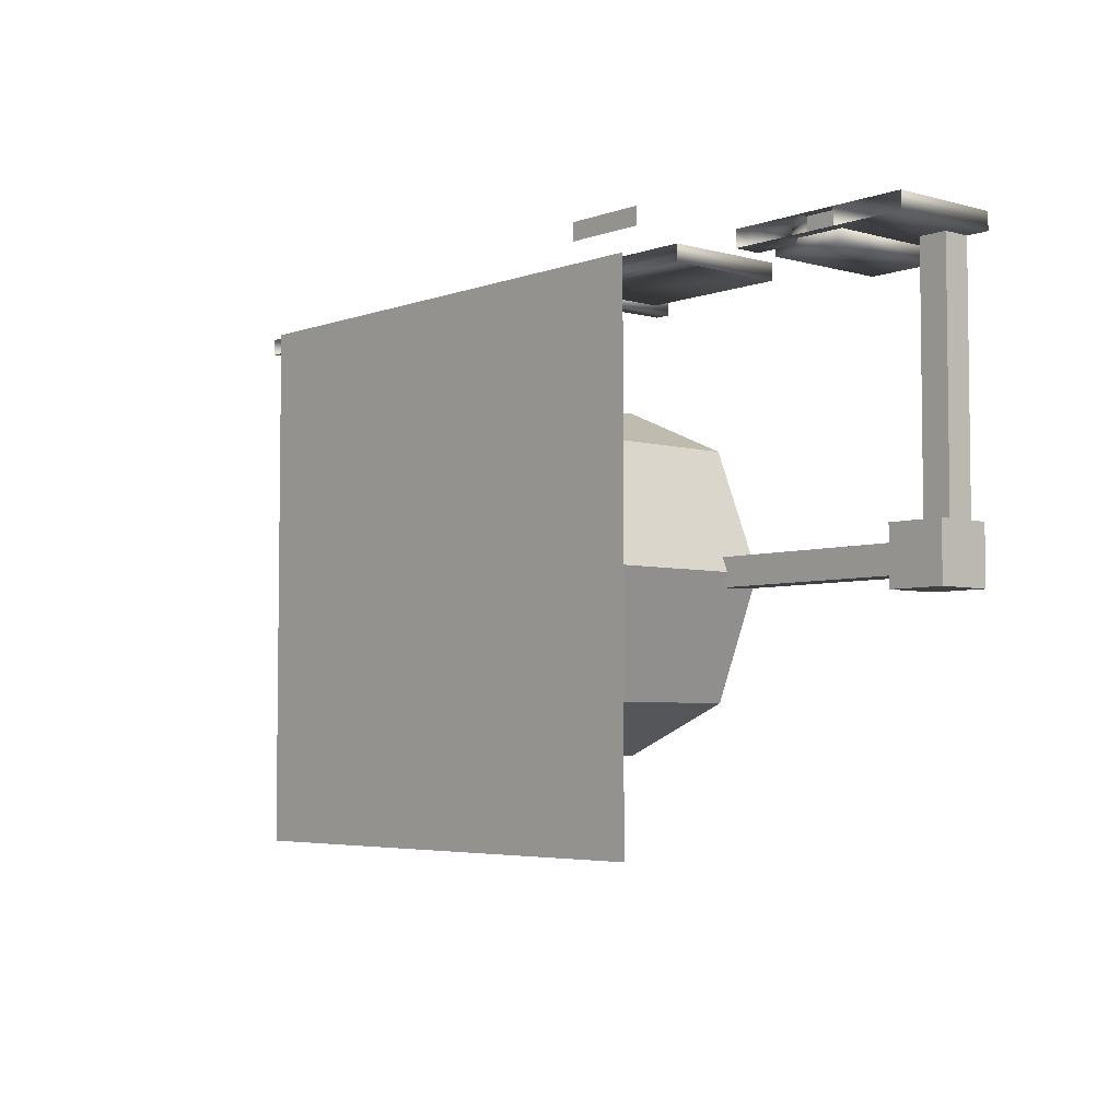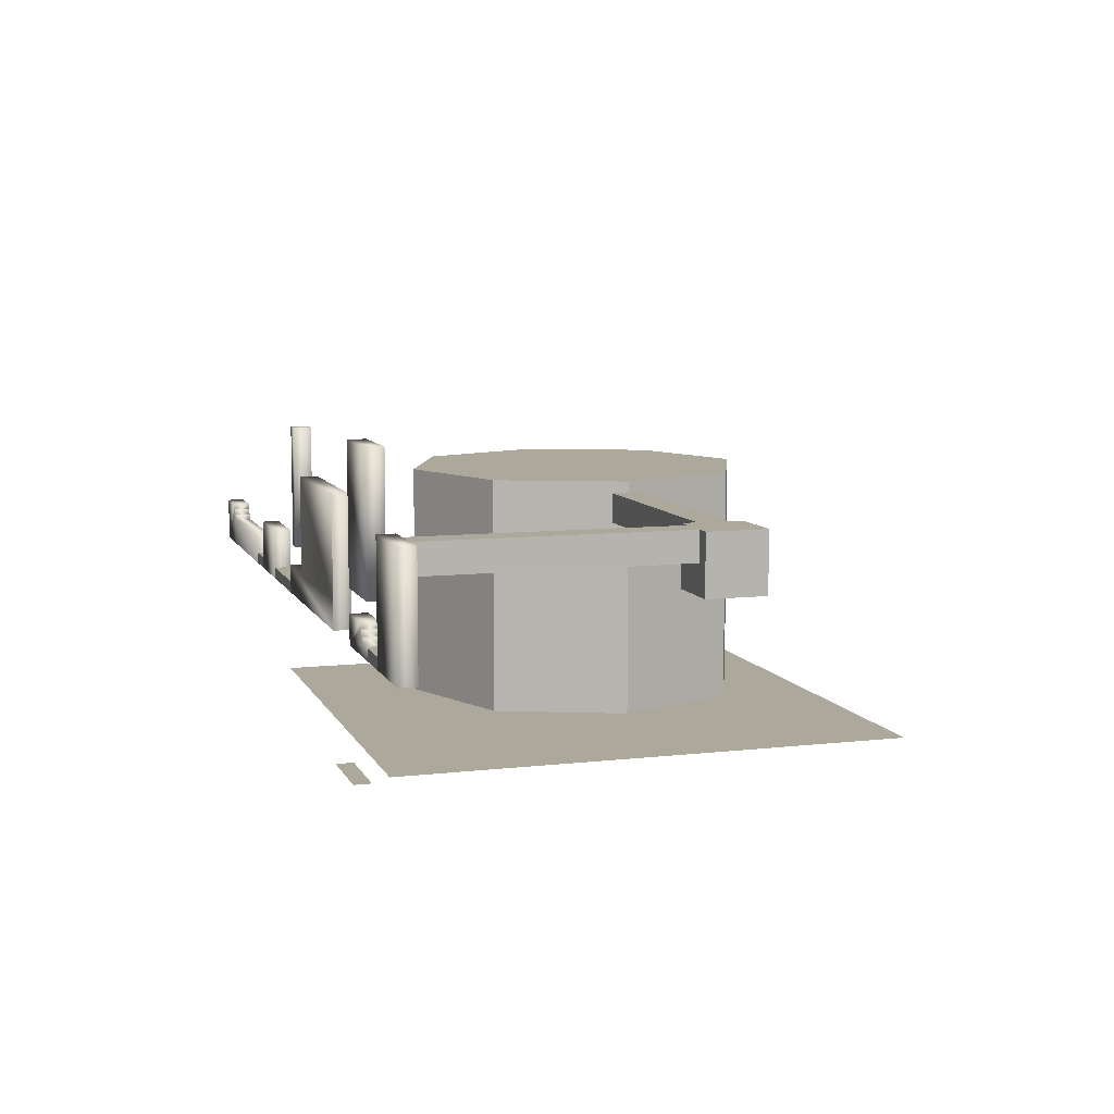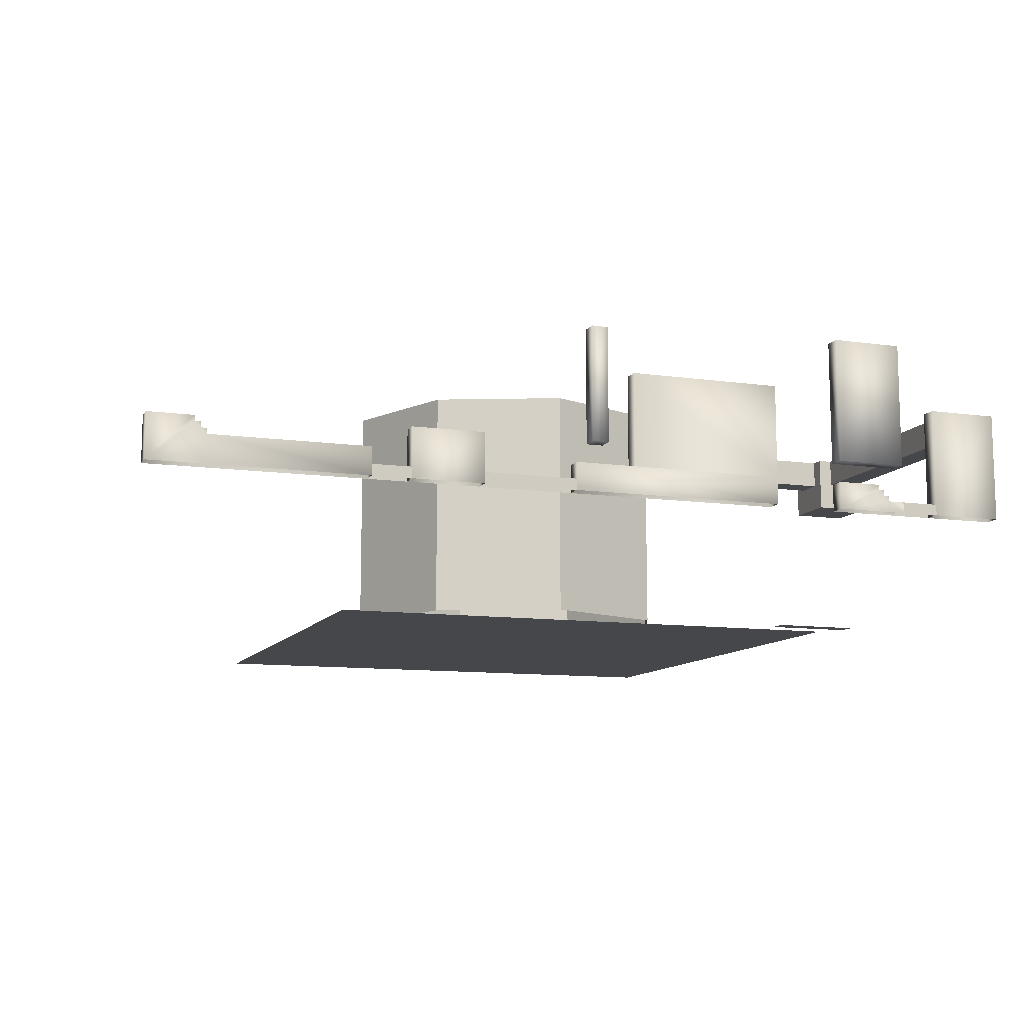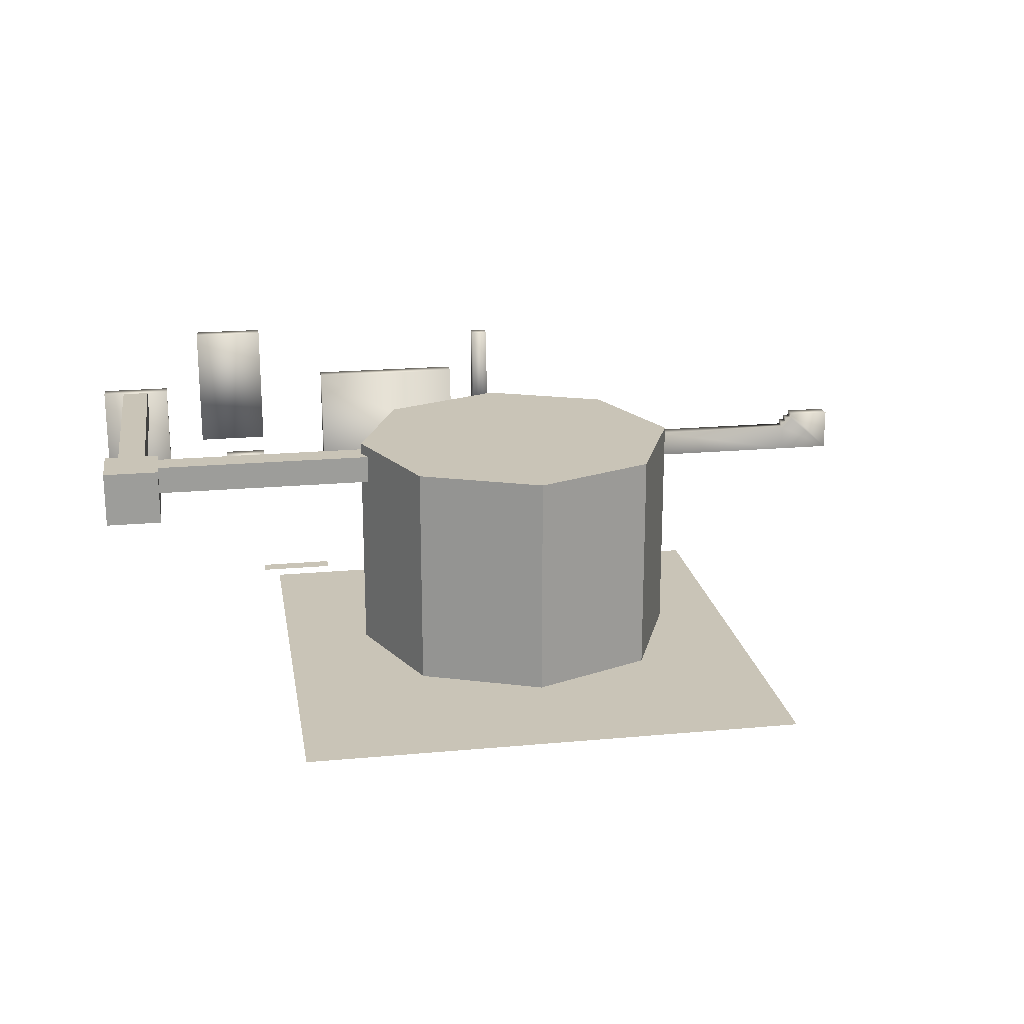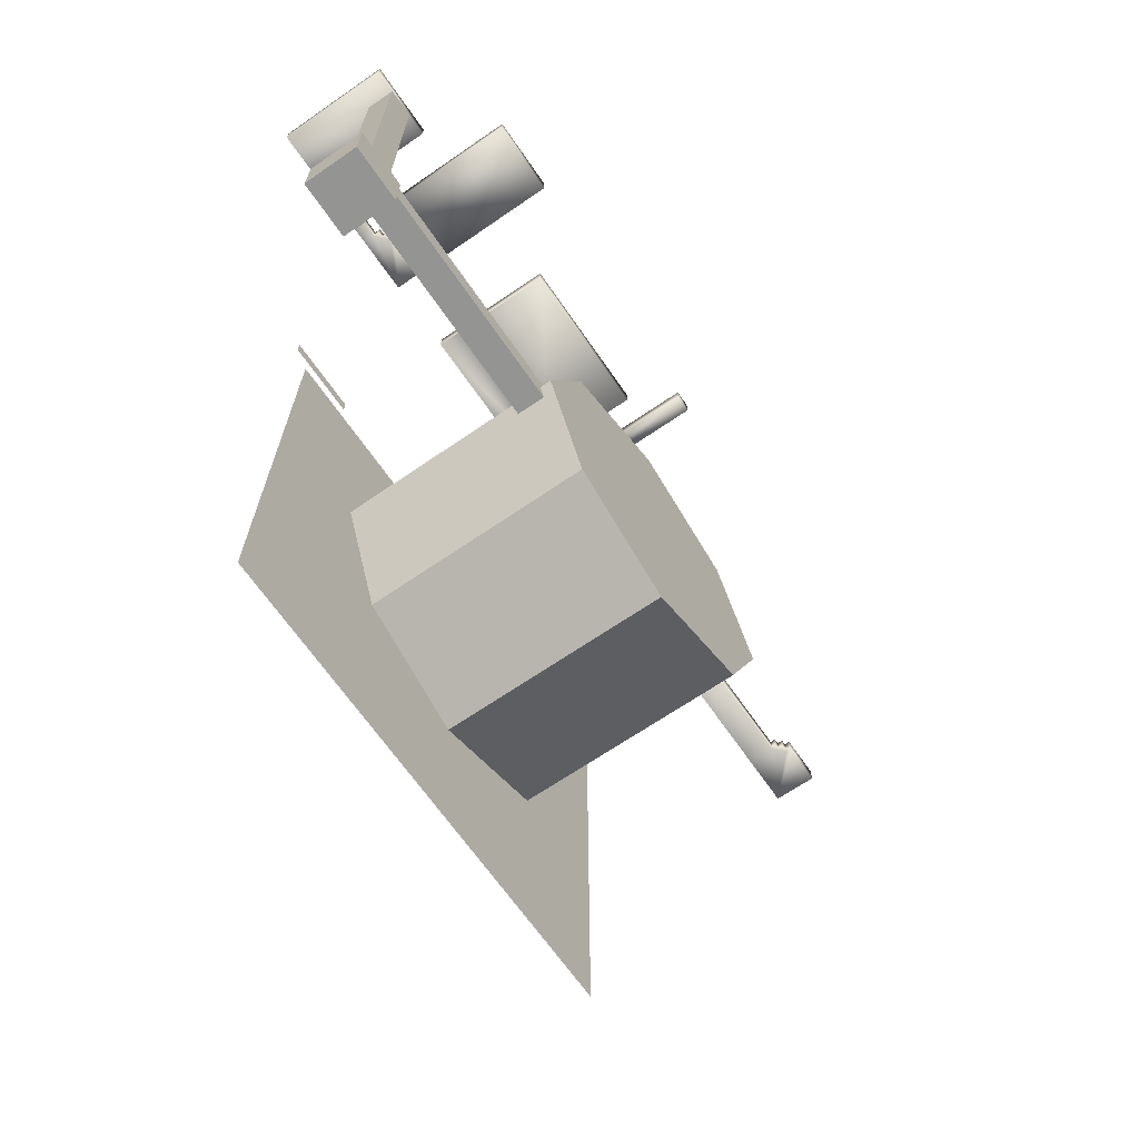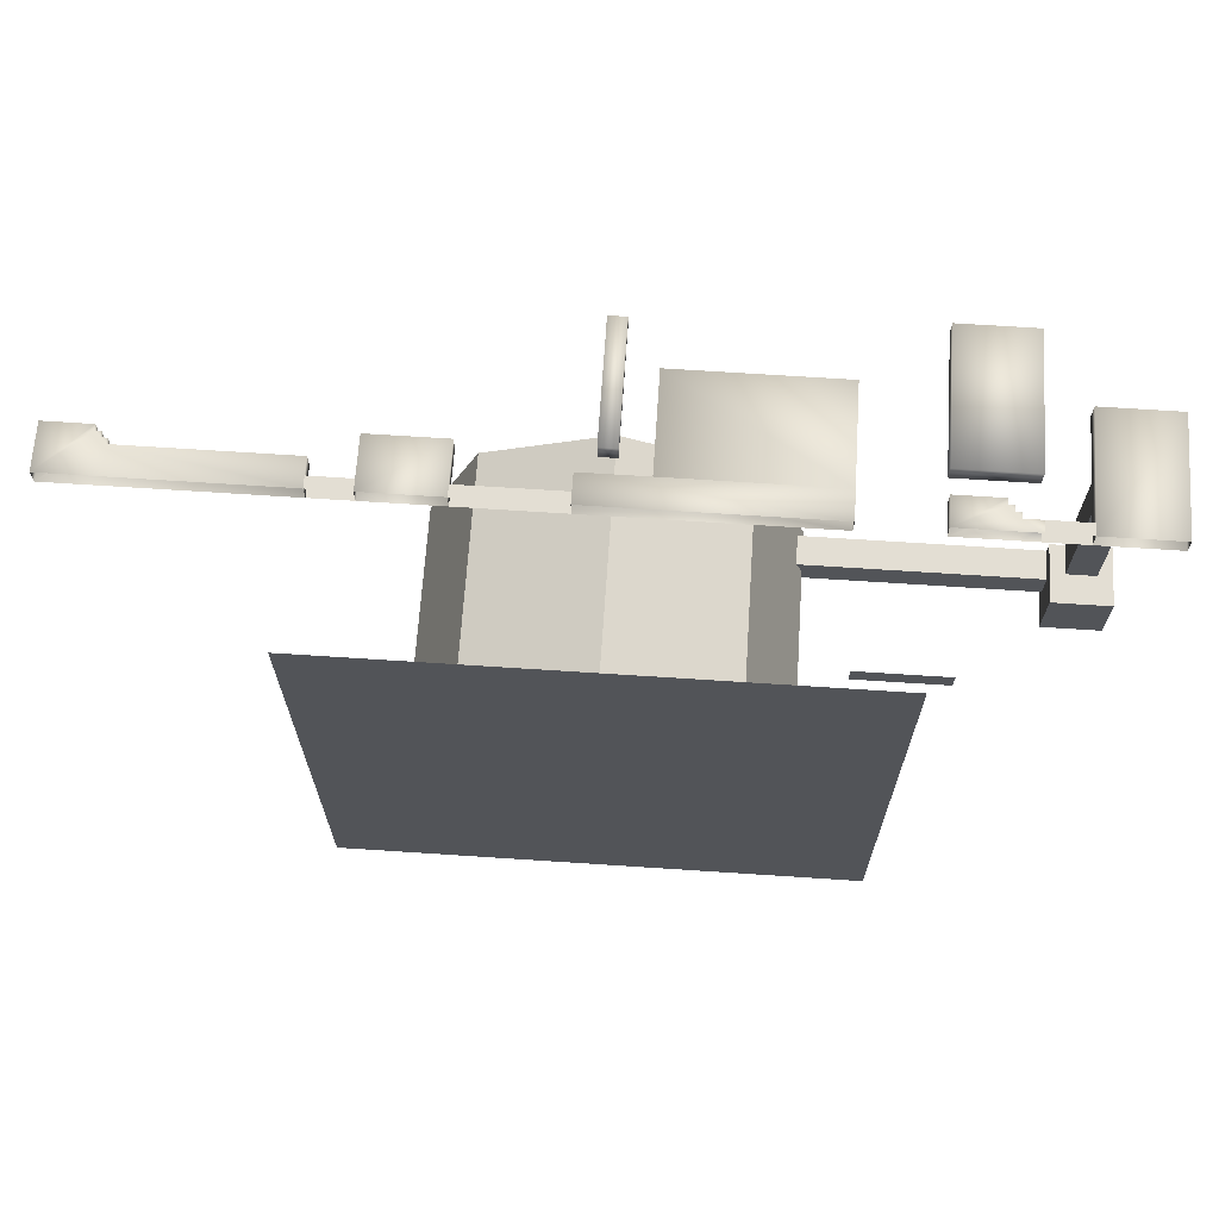
<metadata>
{"format":"obj","ext":"obj","renderer":"f3d","projection":"perspective","resolution":1024,"background":"white","views":[{"elev":-4.6,"azim":48.8,"up":"+Z"},{"elev":8.5,"azim":72.7,"up":"+Y"},{"elev":-10.7,"azim":-19.5,"up":"+Y"},{"elev":20.0,"azim":170.4,"up":"+Y"},{"elev":-66.9,"azim":124.6,"up":"+Z"},{"elev":67.2,"azim":3.8,"up":"+Z"}]}
</metadata>
<code>
o 10
v 3400 -3000 150
v 4800 -3000 150
v 3400 -3000 -150
v 4800 -3000 -150
v -4500 -3000 -500
v 4500 -3000 -500
v -4500 -3000 -9500
v 4500 -3000 -9500
f 1 2 4 3
f 5 6 8 7
o 1
v -4200 -800 150
v -3500 -800 150
v -2200 -800 150
v -3500 -800 -150
v -4200 -800 -150
v -2200 -800 -150
v -500 -800 150
v -500 -800 -150
v -4200 -600 150
v -3500 -600 150
v -3500 -600 -150
v -4200 -600 -150
v -2200 -600 150
v -2200 -600 -150
v -500 -600 150
v -500 -600 -150
v 6000 -800 150
v 6700 -800 150
v 6700 -800 -150
v 6000 -800 -150
v 6000 -600 150
v 6700 -600 150
v 6700 -600 -150
v 6000 -600 -150
f 18 19 20 17
f 23 24 22 21
f 12 13 20 19
f 9 10 18 17
f 16 14 22 24
f 11 15 23 21
f 30 31 32 29
f 27 28 32 31
f 25 26 30 29
o 0
v 6850 200 -4500
v 6850 1200 -4500
v 7850 200 -4500
v 7850 1200 -4500
v 6850 1200 -5500
v 6850 200 -5500
v 7850 200 -5500
v 7850 1200 -5500
v -4200 -800 150
v -4200 -300 150
v -7000 -300 150
v -7000 -800 150
v -3500 -800 150
v -2200 -800 150
v -2200 100 150
v -3500 100 150
v -8000 -800 150
v -7200 5.9e-05 150
v -8000 -2e-06 150
v -7000 -200 150
v -7100 -200 150
v -7100 -100 150
v -7200 -100 150
v -8000 1.1e-05 -150
v -7200 7.2e-05 -150
v -7100 -100 -150
v -7200 -100 -150
v -7100 -200 -150
v -7000 -200 -150
v -7000 -300 -150
v -8000 -800 -150
v -7000 -800 -150
v -4200 -300 -150
v -3500 -800 -150
v -4200 -800 -150
v -2200 100 -150
v -3500 100 -150
v -2200 -800 -150
v -500 -800 150
v -500 -800 -150
v -500 -300 150
v -500 -300 -150
v 600 -300 -150
v 600 -300 150
v 600 1400 150
v 600 1400 -150
v 100 100 -150
v 100 100 150
v -200 100 150
v -200 100 -150
v 100 2200 -150
v -200 2200 -150
v -200 2200 150
v 100 2200 150
v 3400 -300 150
v 3400 1400 150
v 3400 -300 -150
v 3400 1400 -150
v 3400 -800 150
v 3400 -800 -150
v 6000 100 -150
v 6000 100 150
v 4700 100 150
v 4700 100 -150
v 6000 2400 -150
v 4700 2400 -150
v 4700 2400 150
v 6000 2400 150
v 6700 -800 150
v 8000 -800 150
v 8000 1200 150
v 6700 1200 150
v 6700 -800 -150
v 8000 1200 -150
v 6700 1200 -150
v 8000 -800 -150
v 5700 -600 150
v 5700 -800 150
v 4700 -800 150
v 5500 -300 150
v 4700 -300 150
v 5700 -500 150
v 5600 -500 150
v 5600 -400 150
v 5500 -400 150
v 4700 -300 -150
v 5500 -300 -150
v 5600 -400 -150
v 5500 -400 -150
v 5600 -500 -150
v 5700 -500 -150
v 5700 -600 -150
v 4700 -800 -150
v 5700 -800 -150
v 6000 -800 150
v 6000 -800 -150
v 6000 -600 150
v 6000 -600 -150
v 0 -2600 -8000
v -2121 -2600 -7121
v -3000 -2600 -5000
v -2121 -2600 -2879
v 0.000262 -2600 -2000
v 2121 -2600 -2879
v 3000 -2600 -5000
v 2121 -2600 -7121
v -3000 1400 -5000
v 3000 1400 -5000
v 2121 1400 -7121
v -2121 1400 -7121
v 0 1400 -8000
v -2121 1400 -2879
v 0.000262 1400 -2000
v 2121 1400 -2879
v 6850 1200 -4750
v 2850 700 -4750
v 2850 1200 -4750
v 2850 700 -5250
v 2850 1200 -5250
v 6850 700 -4750
v 6850 700 -5250
v 6850 1200 -5250
v 7600 1200 -150
v 7600 700 -4500
v 7100 700 -150
v 7100 1200 -150
v 7100 1200 -4500
v 7600 700 -150
v 7600 1200 -4500
v 7100 700 -4500
f 34 36 40 37
f 38 37 40 39
f 36 35 39 40
f 35 33 38 39
f 38 33 34 37
f 35 36 34 33
f 131 132 142 143
f 138 131 143 141
f 136 137 140 146
f 134 135 145 144
f 132 133 139 142
f 137 138 141 140
f 135 136 146 145
f 133 134 144 139
f 143 142 139 144 145 146 140 141
f 150 151 154 153
f 152 147 149 148
f 150 153 152 148
f 154 151 149 147
f 156 161 155 160
f 157 158 159 162
f 162 156 160 157
f 161 159 158 155
f 41 42 43 44
f 45 46 47 48
f 49 50 51
f 52 53 43
f 54 55 53
f 49 55 50
f 55 49 53
f 53 49 43
f 44 43 49
f 56 51 50 57
f 58 59 55 54
f 55 59 57 50
f 60 58 54 53
f 53 52 61 60
f 62 61 52 43
f 57 63 56
f 57 59 63
f 60 63 59
f 62 63 60
f 62 60 61
f 58 60 59
f 64 63 62
f 65 62 43 42
f 41 67 65 42
f 64 62 65 67
f 47 68 69 48
f 48 69 66 45
f 70 66 69 68
f 47 46 70 68
f 73 74 72 71
f 75 74 73 76
f 75 76 77 78
f 79 80 81 82
f 49 51 56 63
f 83 84 85 86
f 81 80 86 85
f 80 79 83 86
f 82 81 85 84
f 79 82 84 83
f 77 76 87 88
f 75 78 90 89
f 90 78 77 88
f 91 87 73 71
f 90 88 91 92
f 92 72 74 89
f 93 94 95 96
f 97 98 99 100
f 95 94 100 99
f 94 93 97 100
f 96 95 99 98
f 93 96 98 97
f 124 109 129 130
f 123 124 122
f 101 102 103 104
f 103 106 107 104
f 104 107 105 101
f 108 105 107 106
f 103 102 108 106
f 111 112 113
f 114 115 109
f 116 117 115
f 111 117 112
f 117 111 115
f 115 111 109
f 110 109 111
f 118 113 112 119
f 120 121 117 116
f 117 121 119 112
f 122 120 116 115
f 115 114 123 122
f 124 123 114 109
f 119 125 118
f 119 121 125
f 122 125 121
f 124 125 122
f 120 122 121
f 126 125 124
f 111 113 118 125
f 126 124 130 128
f 109 110 127 129

</code>
